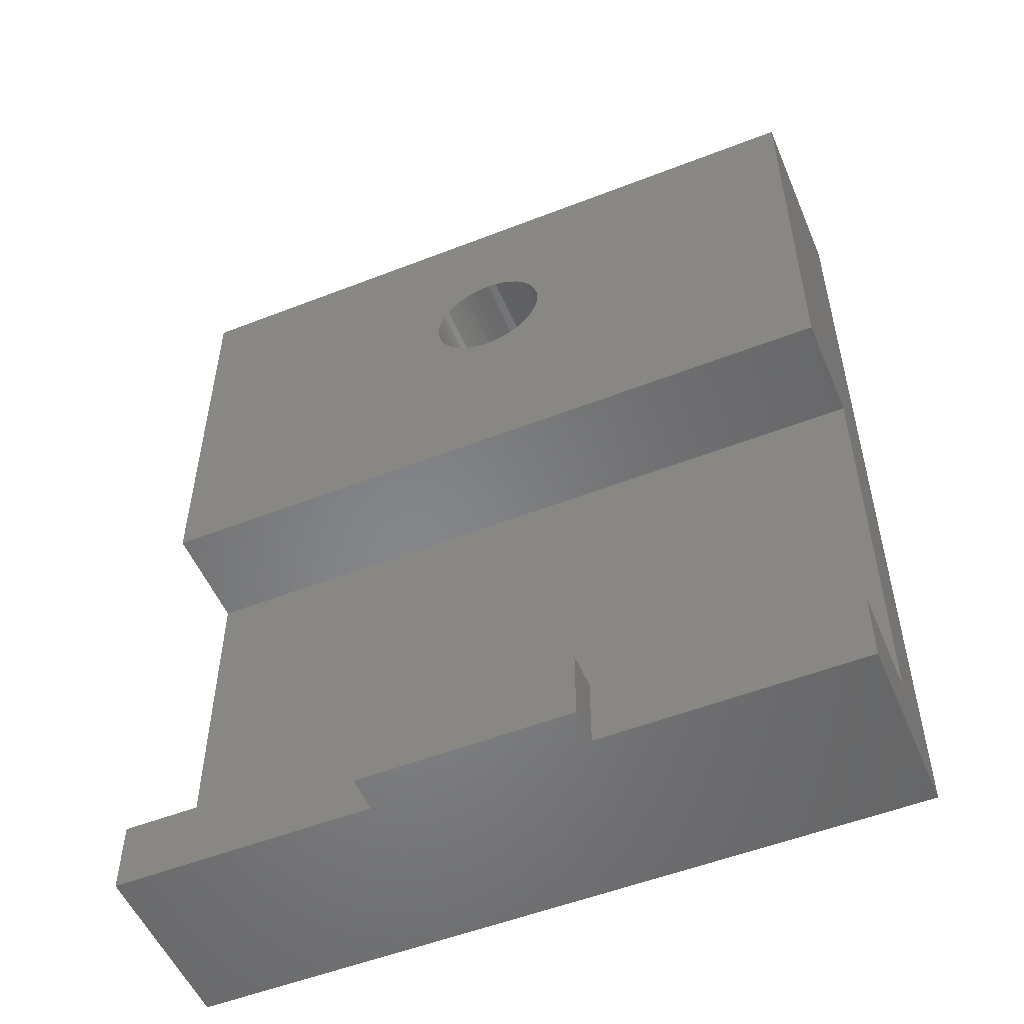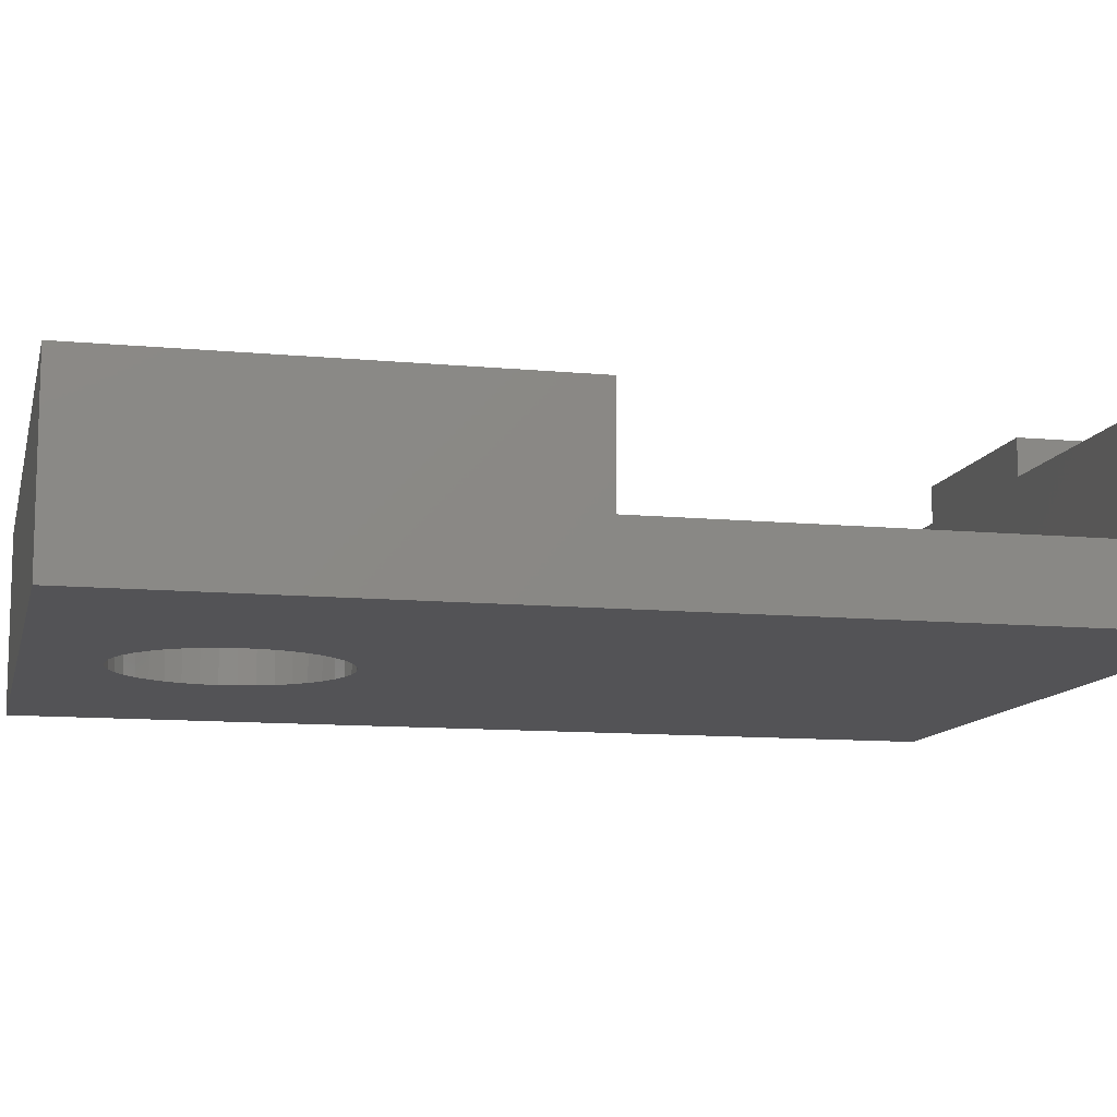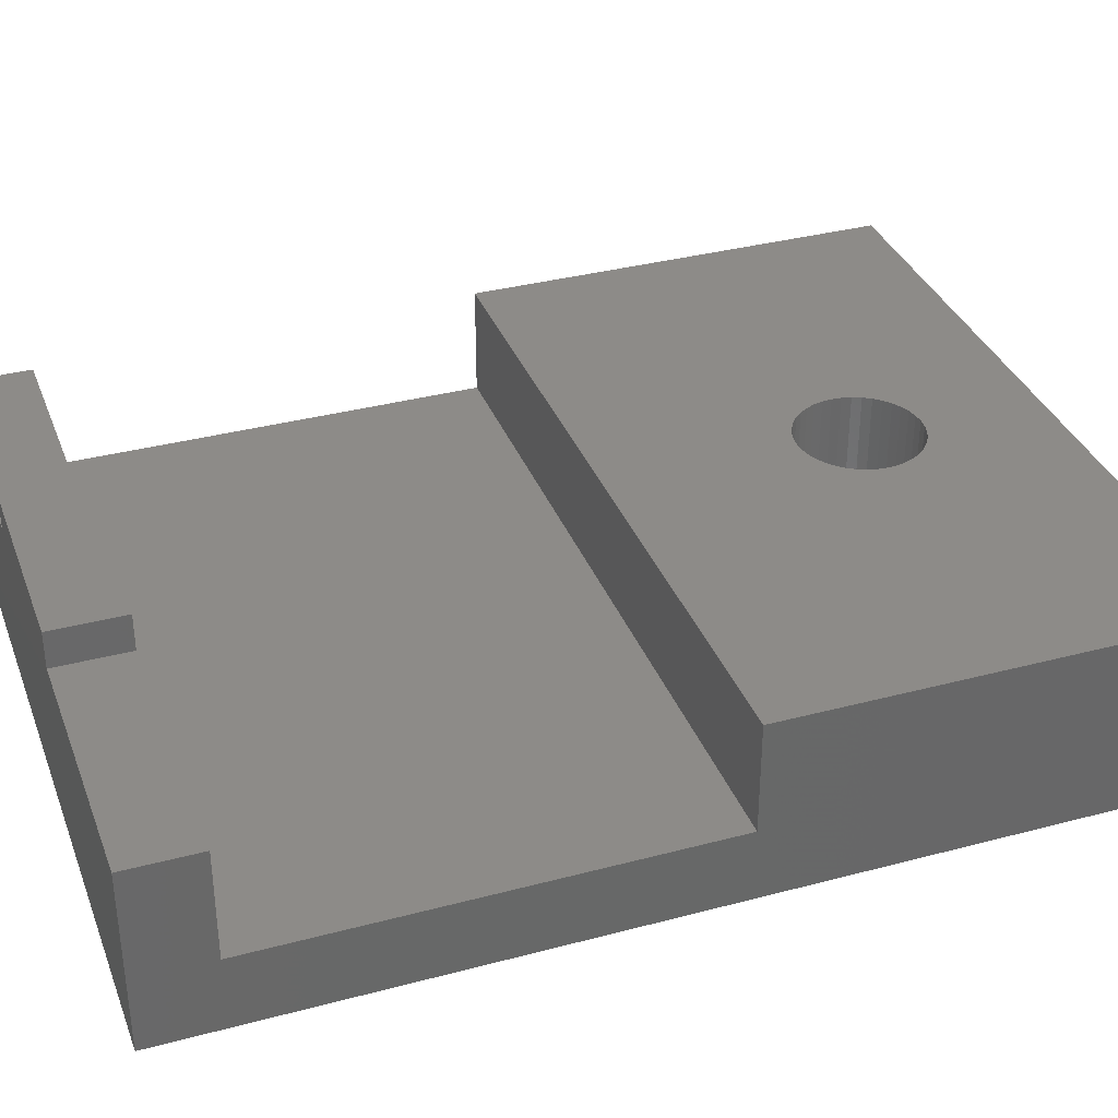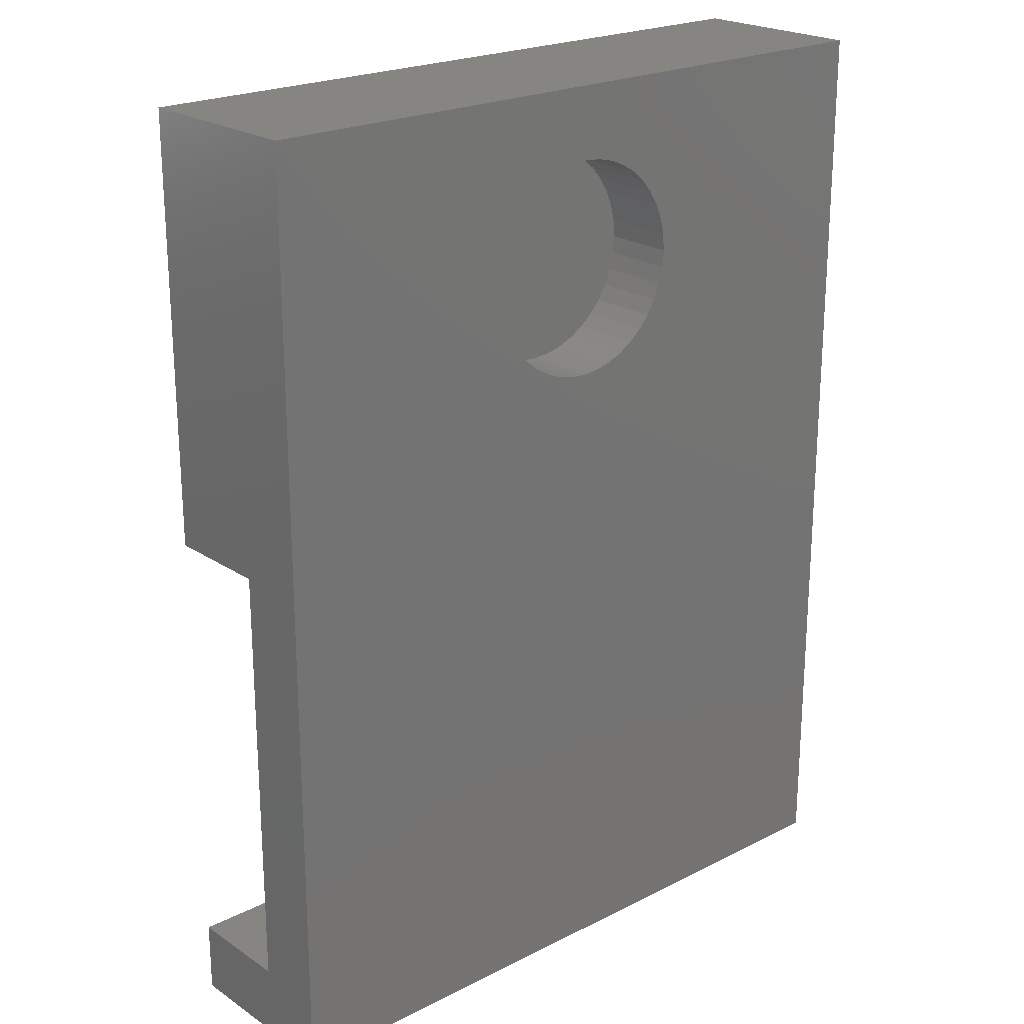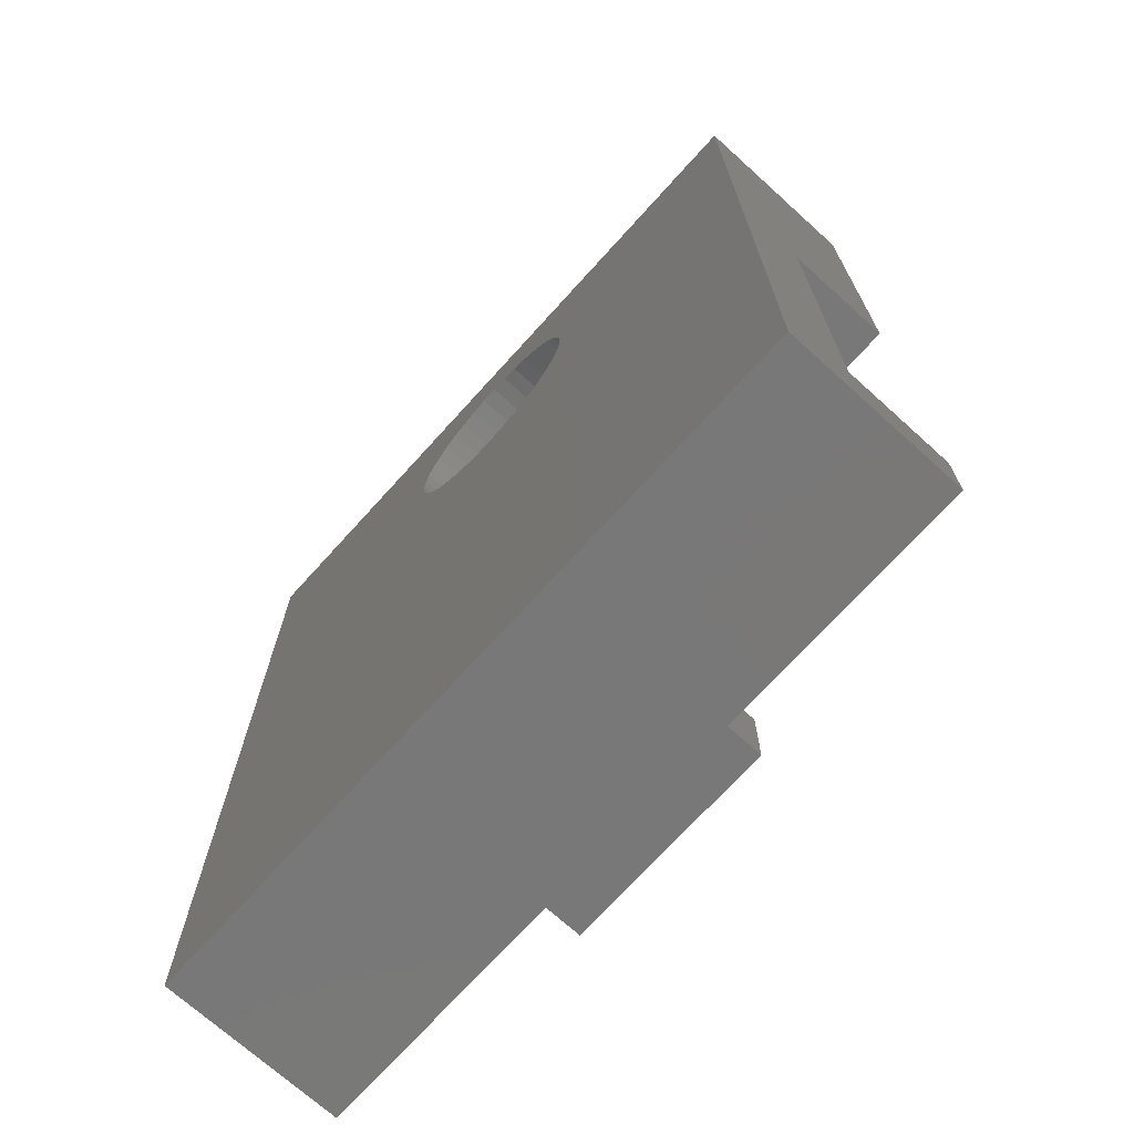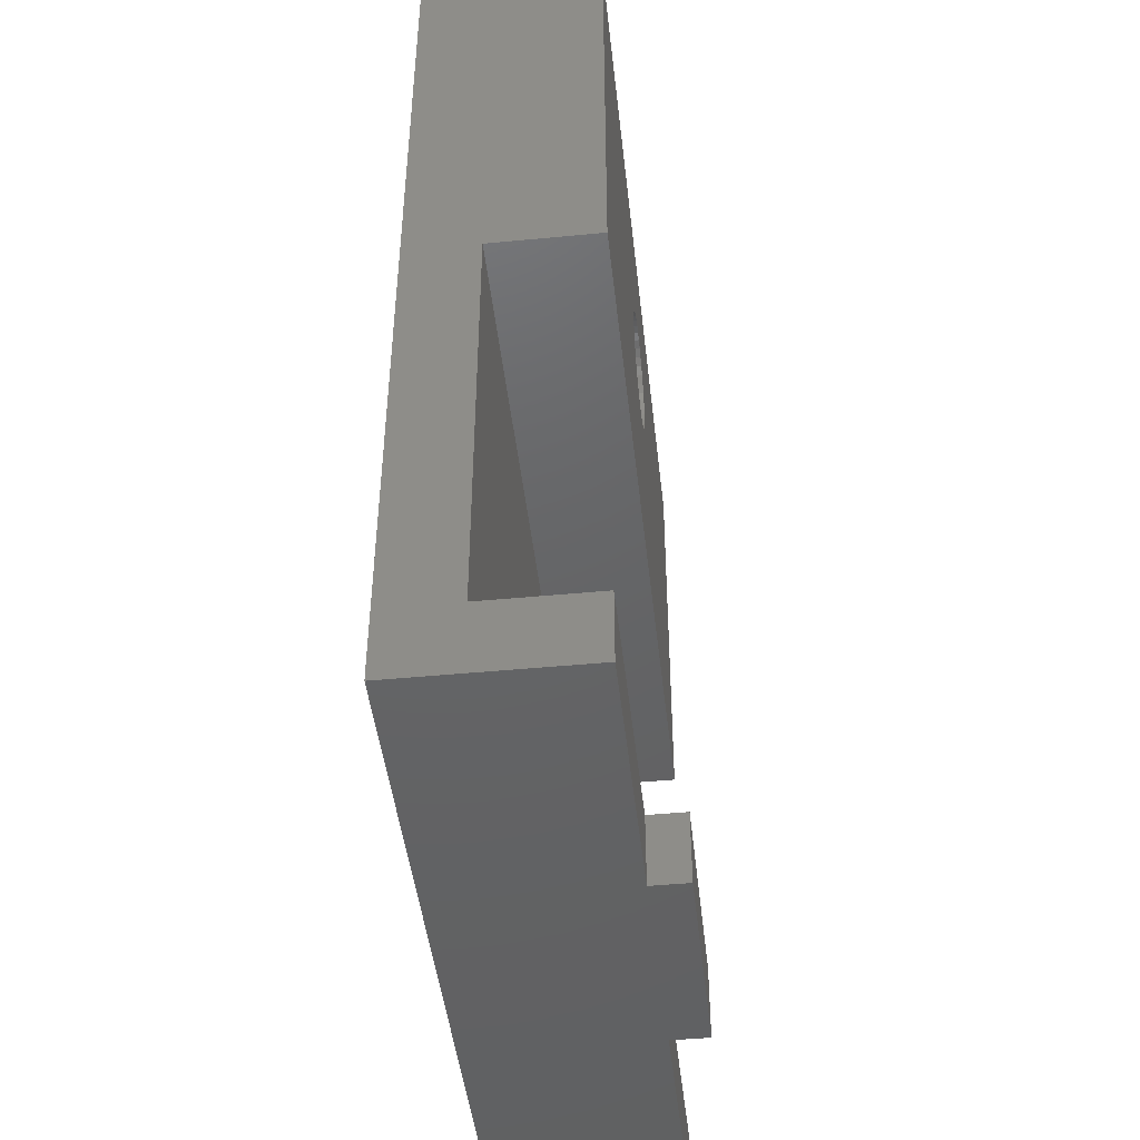
<metadata>
{"format":"stl","ext":"stl","renderer":"f3d","projection":"perspective","resolution":1024,"background":"white","views":[{"elev":-53.0,"azim":22.7,"up":"+Y"},{"elev":-11.0,"azim":-103.2,"up":"+Z"},{"elev":35.0,"azim":70.5,"up":"+Z"},{"elev":22.2,"azim":138.8,"up":"+Y"},{"elev":-71.3,"azim":-132.1,"up":"+Y"},{"elev":-45.7,"azim":-83.7,"up":"+Y"}]}
</metadata>
<code>
# stl→obj: 188 verts, 372 faces
v 2.673 -70.36 85
v 10 -64 85
v 10 -90 85
v 2.963 -69.47 85
v 3 -69 85
v 2.853 -69.93 85
v 2.427 -70.76 85
v 2.121 -71.12 85
v 1.763 -71.43 85
v 1.362 -71.67 85
v 0.9271 -71.85 85
v 0.4693 -71.96 85
v 0 -72 85
v -10 -90 85
v -0.4693 -71.96 85
v -0.9271 -71.85 85
v -1.362 -71.67 85
v -1.763 -71.43 85
v -2.121 -71.12 85
v -2.853 -69.93 85
v -10 -64 85
v -2.963 -69.47 85
v -2.673 -70.36 85
v -2.427 -70.76 85
v 2.963 -68.53 85
v 2.853 -68.07 85
v 2.673 -67.64 85
v 2.427 -67.24 85
v 2.121 -66.88 85
v 1.763 -66.57 85
v 1.362 -66.33 85
v 0.9271 -66.15 85
v 0.4693 -66.04 85
v 0 -66 85
v -0.4693 -66.04 85
v -3 -69 85
v -2.963 -68.53 85
v -0.9271 -66.15 85
v -1.362 -66.33 85
v -1.763 -66.57 85
v -2.121 -66.88 85
v -2.427 -67.24 85
v -2.673 -67.64 85
v -2.853 -68.07 85
v -10 -75.9 87
v -10 -64 90
v -10 -88 87
v -10 -90 90
v -10 -88 90
v -10 -75.9 90
v 10 -88 90
v 10 -90 90
v 10 -88 87
v 10 -75.9 87
v 10 -64 90
v 10 -75.9 90
v -6 -75.9 90
v -6 -64 90
v -2.9 -90 90
v -2.9 -88 90
v 2.9 -88 90
v 2.9 -90 90
v 6 -64 90
v 6 -75.9 90
v 2.9 -90 91
v -2.9 -90 91
v 2.9 -88 91
v -2.9 -88 91
v -1.679 -68.73 90
v -1.617 -68.47 87.4
v -1.617 -68.47 90
v -1.679 -68.73 87.4
v -1.7 -69 90
v -1.7 -69 87.4
v -1.515 -68.23 87.4
v -1.515 -68.23 90
v -0.7718 -70.51 87.4
v -0.9992 -70.38 90
v -0.7718 -70.51 90
v -0.9992 -70.38 87.4
v 1.617 -68.47 87.4
v 1.515 -68.23 90
v 1.515 -68.23 87.4
v 1.617 -68.47 90
v 0.9992 -70.38 87.4
v 0.7718 -70.51 90
v 0.9992 -70.38 90
v 0.7718 -70.51 87.4
v -0.5253 -70.62 87.4
v -0.5253 -70.62 90
v 0.5253 -67.38 87.4
v 0.7718 -67.49 90
v 0.5253 -67.38 90
v 0.7718 -67.49 87.4
v 0.9992 -67.62 90
v 0.9992 -67.62 87.4
v 0.2659 -67.32 87.4
v 0.2659 -67.32 90
v -1.202 -70.2 90
v -1.202 -70.2 87.4
v 0 -67.3 87.4
v 0 -67.3 90
v 1.515 -69.77 87.4
v 1.617 -69.53 90
v 1.617 -69.53 87.4
v 1.515 -69.77 90
v 1.375 -68 87.4
v 1.202 -67.8 90
v 1.202 -67.8 87.4
v 1.375 -68 90
v 0.5253 -70.62 87.4
v 0.2659 -70.68 90
v 0.5253 -70.62 90
v 0.2659 -70.68 87.4
v -1.515 -69.77 90
v -1.617 -69.53 87.4
v -1.617 -69.53 90
v -1.515 -69.77 87.4
v 1.202 -70.2 87.4
v 1.375 -70 90
v 1.375 -70 87.4
v 1.202 -70.2 90
v 0 -70.7 87.4
v -0.2659 -70.68 90
v 0 -70.7 90
v -0.2659 -70.68 87.4
v -1.375 -70 90
v -1.375 -70 87.4
v -1.375 -68 87.4
v -1.375 -68 90
v -1.679 -69.27 90
v -1.679 -69.27 87.4
v 1.679 -69.27 90
v 1.679 -69.27 87.4
v -0.9992 -67.62 87.4
v -0.7718 -67.49 90
v -0.9992 -67.62 90
v -0.7718 -67.49 87.4
v -1.202 -67.8 87.4
v -1.202 -67.8 90
v 1.7 -69 87.4
v 1.679 -68.73 90
v 1.679 -68.73 87.4
v 1.7 -69 90
v -0.2659 -67.32 87.4
v -0.2659 -67.32 90
v -0.5253 -67.38 90
v -0.5253 -67.38 87.4
v 2.673 -67.64 87
v 2.853 -68.07 87
v -2.963 -68.53 87
v -2.853 -68.07 87
v -3 -69 87
v -2.673 -67.64 87
v -1.763 -71.43 87
v -1.362 -71.67 87
v -2.853 -69.93 87
v -2.963 -69.47 87
v -0.9271 -71.85 87
v 1.362 -66.33 87
v 0.9271 -66.15 87
v 1.763 -66.57 87
v -1.763 -66.57 87
v -2.121 -66.88 87
v 0.4693 -66.04 87
v 2.853 -69.93 87
v 2.673 -70.36 87
v 0 -66 87
v 0.4693 -71.96 87
v 0.9271 -71.85 87
v -2.673 -70.36 87
v 2.427 -70.76 87
v 2.121 -71.12 87
v 2.121 -66.88 87
v -0.4693 -71.96 87
v 0 -72 87
v 1.763 -71.43 87
v -2.427 -70.76 87
v -2.427 -67.24 87
v 2.427 -67.24 87
v -0.4693 -66.04 87
v -0.9271 -66.15 87
v -1.362 -66.33 87
v 2.963 -68.53 87
v 2.963 -69.47 87
v -2.121 -71.12 87
v 3 -69 87
v 1.362 -71.67 87
f 1 2 3
f 2 4 5
f 2 6 4
f 2 1 6
f 3 7 1
f 3 8 7
f 3 9 8
f 3 10 9
f 3 11 10
f 3 12 11
f 3 13 12
f 14 13 3
f 13 14 15
f 15 14 16
f 16 14 17
f 17 14 18
f 18 14 19
f 20 21 22
f 23 21 20
f 21 23 14
f 24 14 23
f 19 14 24
f 25 2 5
f 26 2 25
f 27 2 26
f 28 2 27
f 29 2 28
f 30 2 29
f 31 2 30
f 32 2 31
f 33 2 32
f 34 2 33
f 21 34 35
f 22 21 36
f 36 21 37
f 34 21 2
f 38 21 35
f 39 21 38
f 40 21 39
f 41 21 40
f 42 21 41
f 43 21 42
f 44 21 43
f 37 21 44
f 21 45 46
f 14 45 21
f 45 14 47
f 48 47 14
f 47 48 49
f 46 45 50
f 51 52 53
f 54 55 56
f 55 54 2
f 3 54 53
f 54 3 2
f 3 53 52
f 46 57 58
f 57 46 50
f 49 59 60
f 59 49 48
f 61 52 51
f 52 61 62
f 63 56 55
f 56 63 64
f 2 63 55
f 63 2 58
f 21 58 2
f 58 21 46
f 14 59 48
f 59 14 62
f 3 62 14
f 62 3 52
f 59 65 66
f 65 59 62
f 65 61 67
f 61 65 62
f 59 68 60
f 68 59 66
f 68 65 67
f 65 68 66
f 69 70 71
f 70 69 72
f 73 72 69
f 72 73 74
f 71 75 76
f 75 71 70
f 77 78 79
f 78 77 80
f 81 82 83
f 82 81 84
f 85 86 87
f 86 85 88
f 89 79 90
f 79 89 77
f 91 92 93
f 92 91 94
f 94 95 92
f 95 94 96
f 97 93 98
f 93 97 91
f 80 99 78
f 99 80 100
f 101 98 102
f 98 101 97
f 103 104 105
f 104 103 106
f 107 108 109
f 108 107 110
f 111 112 113
f 112 111 114
f 115 116 117
f 116 115 118
f 119 120 121
f 120 119 122
f 96 108 95
f 108 96 109
f 123 124 125
f 124 123 126
f 127 118 115
f 118 127 128
f 76 129 130
f 129 76 75
f 131 74 73
f 74 131 132
f 117 132 131
f 132 117 116
f 105 133 134
f 133 105 104
f 135 136 137
f 136 135 138
f 130 139 140
f 139 130 129
f 141 142 143
f 142 141 144
f 139 137 140
f 137 139 135
f 126 90 124
f 90 126 89
f 121 106 103
f 106 121 120
f 145 102 146
f 102 145 101
f 119 87 122
f 87 119 85
f 99 128 127
f 128 99 100
f 83 110 107
f 110 83 82
f 134 144 141
f 144 134 133
f 88 113 86
f 113 88 111
f 138 147 136
f 147 138 148
f 148 146 147
f 146 148 145
f 143 84 81
f 84 143 142
f 114 125 112
f 125 114 123
f 133 63 144
f 63 142 144
f 63 84 142
f 63 82 84
f 63 110 82
f 63 108 110
f 63 95 108
f 63 92 95
f 63 93 92
f 63 98 93
f 63 102 98
f 58 102 63
f 102 58 146
f 146 58 147
f 69 58 73
f 71 58 69
f 76 58 71
f 130 58 76
f 140 58 130
f 137 58 140
f 136 58 137
f 147 58 136
f 63 133 64
f 104 64 133
f 106 64 104
f 120 64 106
f 122 64 120
f 87 64 122
f 86 64 87
f 113 64 86
f 112 64 113
f 125 64 112
f 57 125 124
f 57 124 90
f 57 90 79
f 57 79 78
f 58 131 73
f 57 131 58
f 131 57 117
f 117 57 115
f 125 57 64
f 99 57 78
f 127 57 99
f 115 57 127
f 26 149 27
f 149 26 150
f 151 44 152
f 44 151 37
f 153 37 151
f 37 153 36
f 152 43 154
f 43 152 44
f 17 155 156
f 155 17 18
f 157 22 158
f 22 157 20
f 16 156 159
f 156 16 17
f 32 160 161
f 160 32 31
f 31 162 160
f 162 31 30
f 41 163 164
f 163 41 40
f 33 161 165
f 161 33 32
f 1 166 6
f 166 1 167
f 34 165 168
f 165 34 33
f 11 169 170
f 169 11 12
f 171 20 157
f 20 171 23
f 8 172 7
f 172 8 173
f 30 174 162
f 174 30 29
f 13 175 176
f 175 13 15
f 8 177 173
f 177 8 9
f 178 23 171
f 23 178 24
f 154 42 179
f 42 154 43
f 179 41 164
f 41 179 42
f 28 174 29
f 174 28 180
f 35 168 181
f 168 35 34
f 39 182 183
f 182 39 38
f 25 150 26
f 150 25 184
f 6 185 4
f 185 6 166
f 40 183 163
f 183 40 39
f 15 159 175
f 159 15 16
f 158 36 153
f 36 158 22
f 186 24 178
f 24 186 19
f 7 167 1
f 167 7 172
f 4 187 5
f 187 4 185
f 12 176 169
f 176 12 13
f 38 181 182
f 181 38 35
f 9 188 177
f 188 9 10
f 10 170 188
f 170 10 11
f 5 184 25
f 184 5 187
f 27 180 28
f 180 27 149
f 18 186 155
f 186 18 19
f 45 53 54
f 53 45 47
f 45 57 50
f 57 45 64
f 54 64 45
f 64 54 56
f 53 61 51
f 61 53 60
f 47 60 53
f 60 47 49
f 61 68 67
f 68 61 60
f 185 184 187
f 166 184 185
f 166 150 184
f 167 150 166
f 167 149 150
f 172 149 167
f 172 180 149
f 173 180 172
f 173 174 180
f 177 174 173
f 177 162 174
f 188 162 177
f 188 160 162
f 170 160 188
f 170 161 160
f 169 161 170
f 169 165 161
f 176 165 169
f 176 168 165
f 175 168 176
f 175 181 168
f 159 181 175
f 159 182 181
f 156 182 159
f 156 183 182
f 155 183 156
f 155 163 183
f 186 163 155
f 186 164 163
f 178 164 186
f 178 179 164
f 171 179 178
f 171 154 179
f 157 154 171
f 157 152 154
f 158 152 157
f 158 151 152
f 151 158 153
f 143 134 141
f 81 134 143
f 81 105 134
f 83 105 81
f 83 103 105
f 107 103 83
f 107 121 103
f 109 121 107
f 109 119 121
f 96 119 109
f 96 85 119
f 94 85 96
f 94 88 85
f 91 88 94
f 91 111 88
f 97 111 91
f 97 114 111
f 101 114 97
f 101 123 114
f 145 123 101
f 145 126 123
f 148 126 145
f 148 89 126
f 138 89 148
f 138 77 89
f 135 77 138
f 135 80 77
f 139 80 135
f 139 100 80
f 129 100 139
f 129 128 100
f 75 128 129
f 75 118 128
f 70 118 75
f 70 116 118
f 72 116 70
f 72 132 116
f 132 72 74

</code>
